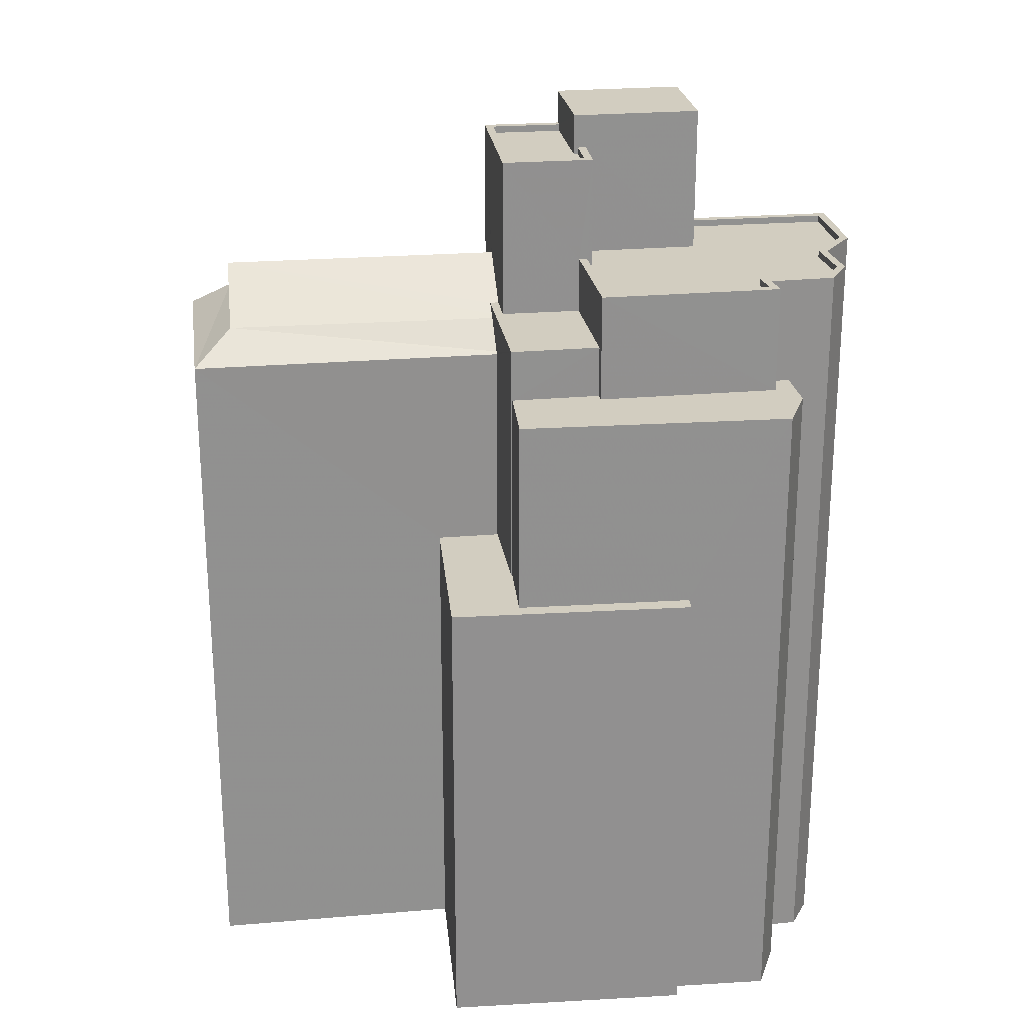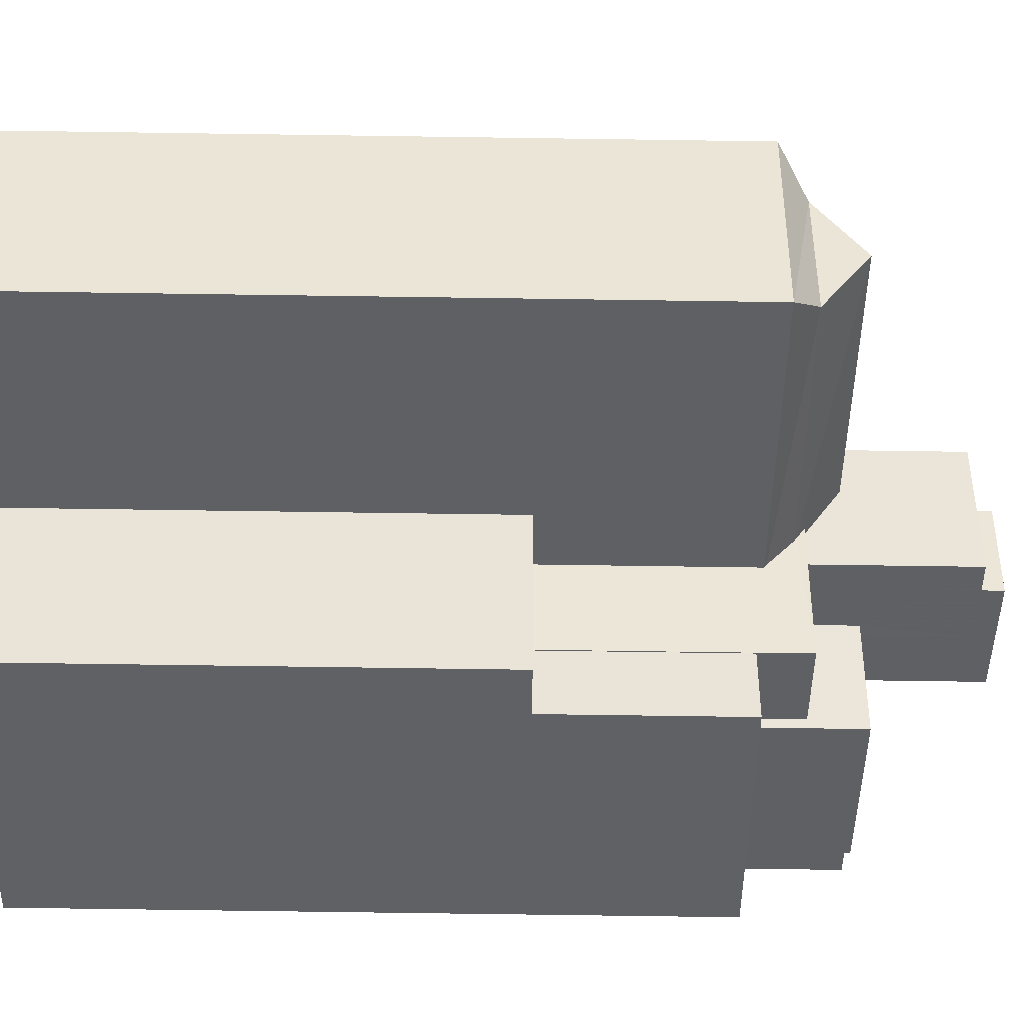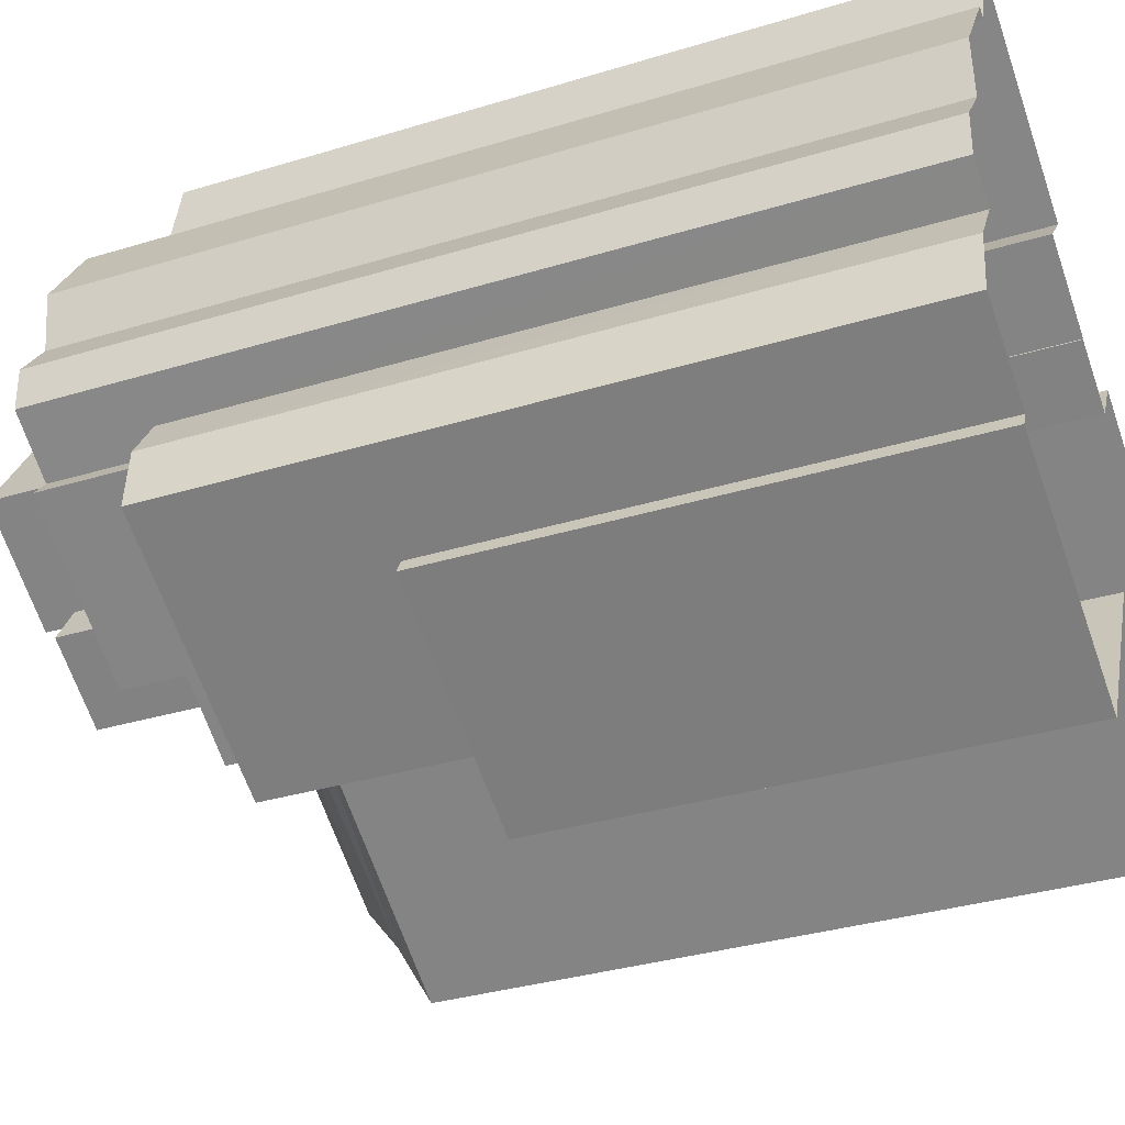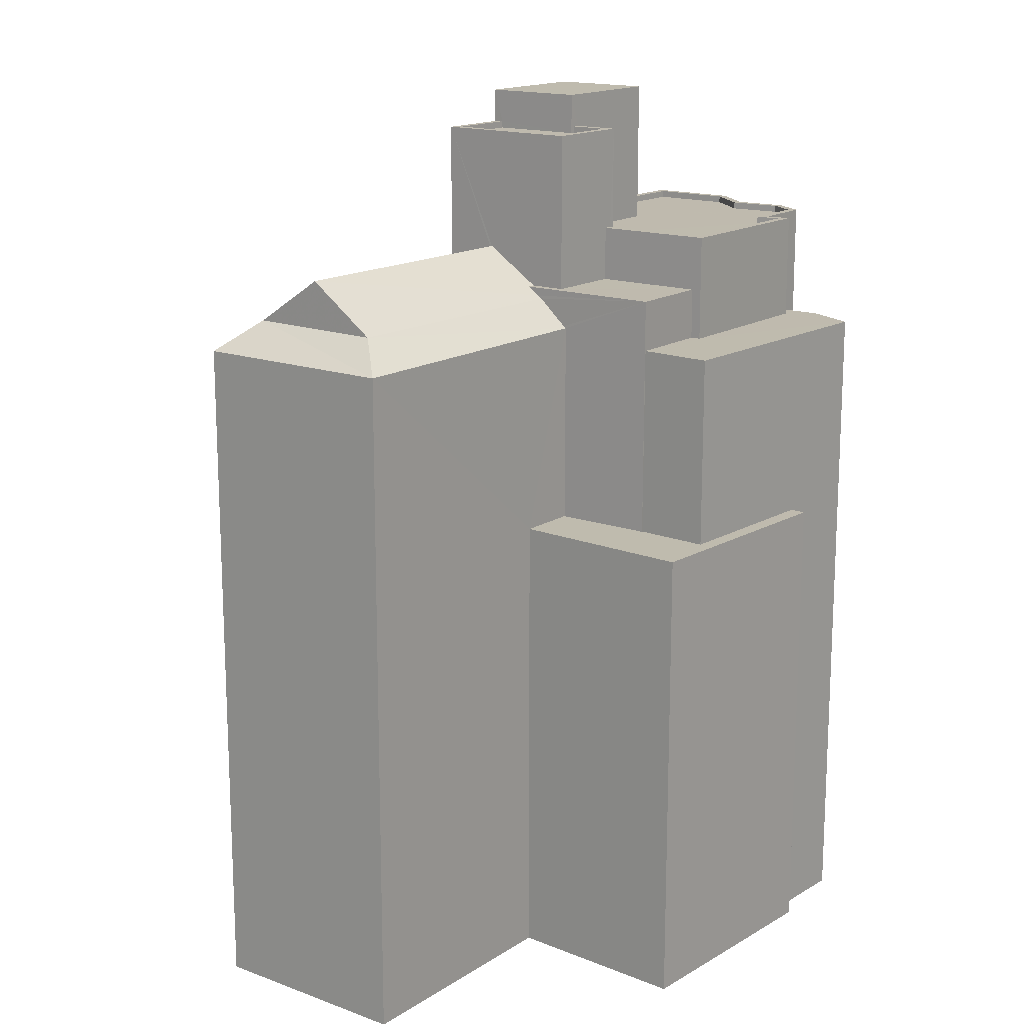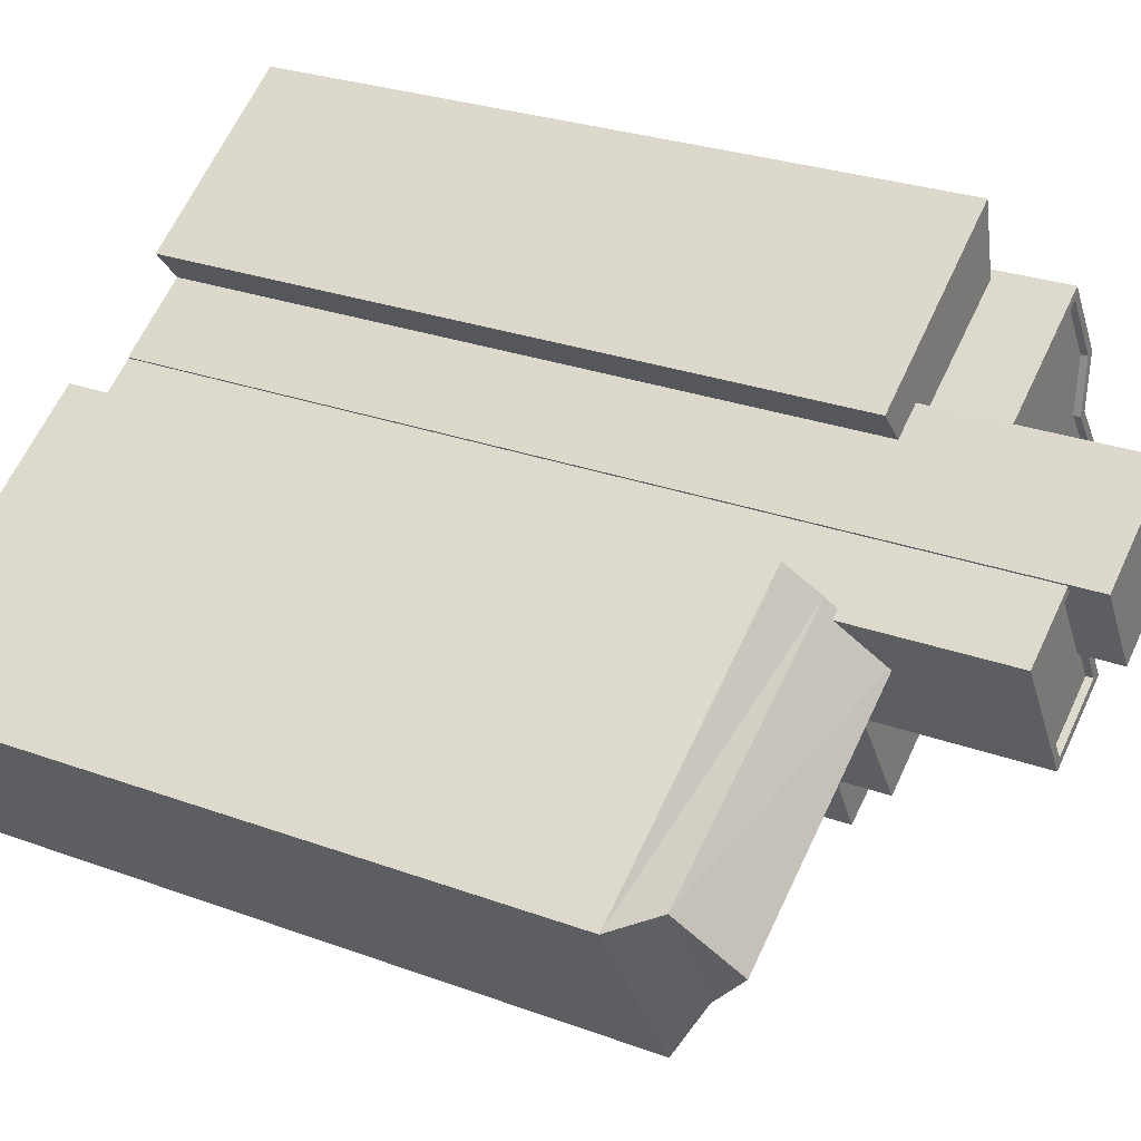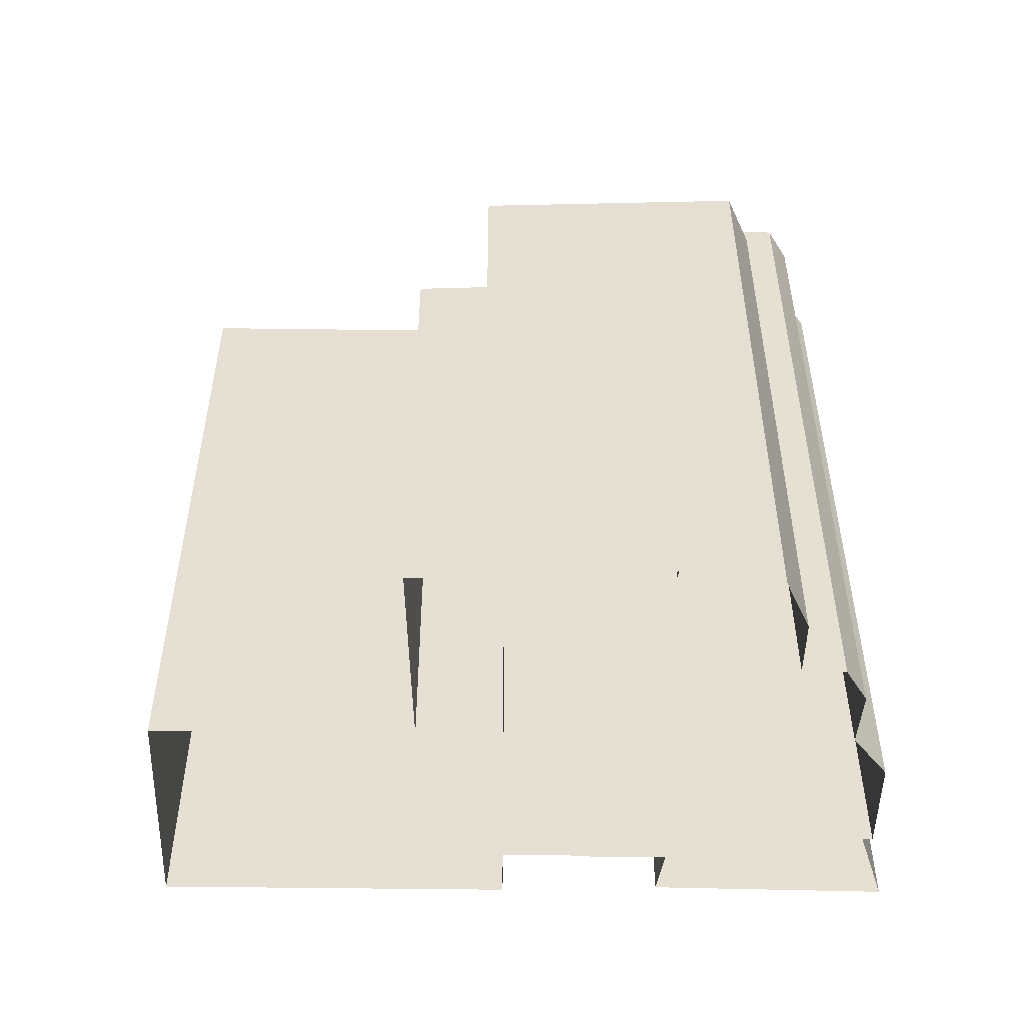
<metadata>
{"format":"obj","ext":"obj","renderer":"f3d","projection":"perspective","resolution":1024,"background":"white","views":[{"elev":24.6,"azim":24.1,"up":"+Z"},{"elev":-76.7,"azim":-90.8,"up":"+Y"},{"elev":-33.6,"azim":112.7,"up":"+Y"},{"elev":15.8,"azim":-20.5,"up":"+Z"},{"elev":27.0,"azim":-60.2,"up":"+Y"},{"elev":-52.2,"azim":31.2,"up":"+Z"}]}
</metadata>
<code>
v -1.208e+04 -3.716e+04 27.17
v -1.209e+04 -3.716e+04 27.17
v -1.208e+04 -3.715e+04 27.17
v -1.208e+04 -3.716e+04 27.17
v -1.209e+04 -3.717e+04 27.17
v -1.208e+04 -3.715e+04 27.17
v -1.207e+04 -3.715e+04 27.17
v -1.207e+04 -3.715e+04 27.17
v -1.207e+04 -3.715e+04 27.17
v -1.207e+04 -3.715e+04 27.17
v -1.207e+04 -3.716e+04 27.17
v -1.208e+04 -3.717e+04 27.17
v -1.207e+04 -3.716e+04 27.17
v -1.207e+04 -3.716e+04 27.17
v -1.207e+04 -3.716e+04 27.17
v -1.207e+04 -3.716e+04 27.17
v -1.208e+04 -3.715e+04 27.17
v -1.208e+04 -3.716e+04 27.17
v -1.208e+04 -3.716e+04 27.17
v -1.207e+04 -3.716e+04 27.17
v -1.207e+04 -3.716e+04 27.17
v -1.207e+04 -3.716e+04 27.17
v -1.207e+04 -3.716e+04 44.61
v -1.208e+04 -3.717e+04 44.61
v -1.207e+04 -3.716e+04 44.61
v -1.208e+04 -3.716e+04 44.61
v -1.208e+04 -3.716e+04 44.61
v -1.208e+04 -3.716e+04 44.61
v -1.208e+04 -3.716e+04 44.61
v -1.208e+04 -3.717e+04 44.61
v -1.207e+04 -3.716e+04 51.73
v -1.207e+04 -3.716e+04 51.73
v -1.207e+04 -3.716e+04 51.73
v -1.207e+04 -3.716e+04 51.73
v -1.207e+04 -3.716e+04 51.73
v -1.208e+04 -3.716e+04 51.72
v -1.208e+04 -3.716e+04 51.73
v -1.208e+04 -3.716e+04 51.72
v -1.208e+04 -3.717e+04 51.72
v -1.209e+04 -3.717e+04 52.17
v -1.209e+04 -3.716e+04 53.21
v -1.209e+04 -3.716e+04 52.17
v -1.209e+04 -3.717e+04 53.21
v -1.208e+04 -3.716e+04 53.21
v -1.208e+04 -3.715e+04 52.17
v -1.208e+04 -3.716e+04 52.43
v -1.208e+04 -3.716e+04 52.17
v -1.208e+04 -3.716e+04 53.21
v -1.208e+04 -3.716e+04 52.17
v -1.208e+04 -3.716e+04 52.24
v -1.208e+04 -3.716e+04 53.21
v -1.208e+04 -3.716e+04 53.62
v -1.208e+04 -3.716e+04 53.62
v -1.208e+04 -3.716e+04 53.62
v -1.208e+04 -3.716e+04 53.61
v -1.208e+04 -3.716e+04 53.62
v -1.208e+04 -3.716e+04 53.62
v -1.207e+04 -3.716e+04 55.66
v -1.207e+04 -3.716e+04 55.66
v -1.207e+04 -3.716e+04 55.66
v -1.207e+04 -3.716e+04 55.66
v -1.207e+04 -3.716e+04 55.66
v -1.207e+04 -3.716e+04 55.66
v -1.208e+04 -3.716e+04 55.65
v -1.207e+04 -3.716e+04 55.66
v -1.207e+04 -3.715e+04 55.66
v -1.207e+04 -3.715e+04 55.66
v -1.207e+04 -3.716e+04 55.66
v -1.207e+04 -3.715e+04 55.66
v -1.207e+04 -3.715e+04 55.66
v -1.208e+04 -3.716e+04 55.66
v -1.208e+04 -3.716e+04 55.66
v -1.208e+04 -3.715e+04 55.66
v -1.208e+04 -3.716e+04 55.66
v -1.208e+04 -3.715e+04 55.66
v -1.207e+04 -3.716e+04 55.66
v -1.207e+04 -3.716e+04 55.66
v -1.207e+04 -3.715e+04 55.41
v -1.207e+04 -3.715e+04 55.41
v -1.208e+04 -3.716e+04 55.41
v -1.208e+04 -3.715e+04 55.41
v -1.207e+04 -3.716e+04 55.41
v -1.207e+04 -3.716e+04 55.41
v -1.207e+04 -3.716e+04 55.41
v -1.207e+04 -3.716e+04 55.41
v -1.208e+04 -3.716e+04 55.41
v -1.208e+04 -3.716e+04 55.41
v -1.208e+04 -3.716e+04 55.41
v -1.207e+04 -3.716e+04 55.41
v -1.208e+04 -3.716e+04 55.41
v -1.208e+04 -3.715e+04 53.01
v -1.207e+04 -3.715e+04 53.01
v -1.208e+04 -3.715e+04 53.01
v -1.208e+04 -3.715e+04 53.01
v -1.208e+04 -3.715e+04 53.01
v -1.207e+04 -3.715e+04 53.01
v -1.208e+04 -3.716e+04 59.5
v -1.208e+04 -3.716e+04 59.5
v -1.208e+04 -3.716e+04 59.5
v -1.208e+04 -3.716e+04 59.5
v -1.208e+04 -3.716e+04 59.5
v -1.208e+04 -3.716e+04 59.5
v -1.208e+04 -3.716e+04 59.5
v -1.208e+04 -3.716e+04 59.5
v -1.208e+04 -3.716e+04 59.5
v -1.208e+04 -3.716e+04 59.5
v -1.208e+04 -3.716e+04 59.25
v -1.208e+04 -3.716e+04 59.25
v -1.208e+04 -3.716e+04 59.25
v -1.208e+04 -3.716e+04 59.25
v -1.208e+04 -3.716e+04 59.25
v -1.208e+04 -3.716e+04 59.25
v -1.208e+04 -3.716e+04 53.55
v -1.208e+04 -3.716e+04 53.54
v -1.208e+04 -3.716e+04 54.91
v -1.209e+04 -3.716e+04 54.97
v -1.208e+04 -3.716e+04 54.97
v -1.208e+04 -3.716e+04 53.31
v -1.208e+04 -3.716e+04 60.74
v -1.208e+04 -3.716e+04 60.74
v -1.208e+04 -3.715e+04 60.74
v -1.208e+04 -3.716e+04 60.74
v -1.208e+04 -3.716e+04 53.21
f 1 2 3
f 2 4 5
f 6 7 8
f 9 10 8
f 11 12 4
f 11 13 12
f 14 15 16
f 16 8 10
f 6 8 17
f 18 17 19
f 14 20 15
f 4 1 19
f 11 21 22
f 15 21 11
f 1 4 2
f 19 11 4
f 15 17 16
f 17 8 16
f 19 17 15
f 19 15 11
f 23 24 25
f 26 27 28
f 24 29 28
f 25 24 30
f 28 27 30
f 24 28 30
f 31 32 33
f 34 32 31
f 34 31 35
f 36 37 38
f 36 38 39
f 36 39 35
f 31 36 35
f 40 41 42
f 43 41 40
f 42 44 45
f 41 44 42
f 45 46 47
f 45 48 46
f 49 43 40
f 49 50 43
f 50 51 43
f 52 53 54
f 53 55 54
f 54 56 57
f 54 55 56
f 58 59 60
f 61 62 63
f 63 58 60
f 62 61 64
f 65 66 67
f 68 59 65
f 69 66 70
f 64 71 72
f 73 69 70
f 72 71 74
f 75 69 73
f 68 65 76
f 76 65 67
f 61 63 77
f 64 61 71
f 60 59 68
f 63 60 77
f 67 66 69
f 78 79 80
f 79 81 80
f 82 83 84
f 84 78 80
f 82 85 83
f 86 80 87
f 88 89 82
f 88 86 90
f 82 84 80
f 82 80 86
f 88 82 86
f 91 92 93
f 94 93 95
f 93 96 95
f 93 92 96
f 97 98 99
f 100 101 102
f 98 103 99
f 101 104 102
f 100 102 105
f 99 103 105
f 106 99 105
f 102 106 105
f 107 108 109
f 109 108 110
f 107 111 108
f 110 108 112
f 41 113 44
f 44 113 114
f 115 113 41
f 115 116 117
f 115 41 116
f 118 53 116
f 53 117 116
f 53 52 117
f 118 43 51
f 118 116 43
f 119 120 121
f 122 119 121
f 11 25 13
f 11 23 25
f 30 12 13
f 25 30 13
f 4 30 27
f 4 12 30
f 39 23 35
f 35 23 22
f 39 24 23
f 22 23 11
f 34 21 15
f 32 34 15
f 35 22 21
f 34 35 21
f 29 39 38
f 29 24 39
f 26 49 27
f 4 27 5
f 5 27 40
f 27 49 40
f 40 2 5
f 40 42 2
f 42 3 2
f 42 45 3
f 47 3 45
f 47 1 3
f 123 45 44
f 123 48 45
f 46 48 123
f 55 28 38
f 28 29 38
f 56 55 38
f 37 56 38
f 49 28 55
f 55 53 118
f 49 26 28
f 51 55 118
f 51 50 55
f 50 49 55
f 63 33 32
f 63 32 58
f 32 20 58
f 32 15 20
f 91 73 92
f 8 92 9
f 9 92 70
f 92 73 70
f 66 10 9
f 70 66 9
f 65 16 10
f 66 65 10
f 59 14 16
f 65 59 16
f 58 20 14
f 59 58 14
f 37 36 56
f 36 64 56
f 56 72 57
f 56 64 72
f 33 63 62
f 31 33 62
f 64 36 31
f 62 64 31
f 71 89 88
f 71 61 89
f 90 71 88
f 90 74 71
f 75 79 69
f 75 81 79
f 69 79 78
f 67 69 78
f 76 78 84
f 76 67 78
f 68 84 83
f 68 76 84
f 60 83 85
f 60 68 83
f 77 85 82
f 77 60 85
f 61 82 89
f 61 77 82
f 7 96 92
f 8 7 92
f 94 95 6
f 17 94 6
f 95 96 7
f 6 95 7
f 47 19 1
f 19 47 98
f 113 103 114
f 103 98 114
f 123 47 46
f 114 98 123
f 98 47 123
f 54 105 52
f 115 103 113
f 117 105 103
f 115 117 103
f 52 105 117
f 100 87 101
f 100 86 87
f 72 105 54
f 54 57 72
f 100 105 72
f 86 100 74
f 90 86 74
f 74 100 72
f 106 107 109
f 106 102 107
f 99 109 110
f 99 106 109
f 112 99 110
f 112 97 99
f 111 107 102
f 104 111 102
f 116 41 43
f 123 44 114
f 18 19 98
f 18 98 122
f 122 97 119
f 112 108 97
f 97 108 119
f 98 97 122
f 121 94 122
f 122 94 18
f 121 93 94
f 18 94 17
f 91 93 73
f 93 121 73
f 81 75 80
f 80 75 120
f 75 121 120
f 73 121 75
f 108 104 119
f 119 101 120
f 120 101 80
f 108 111 104
f 101 87 80
f 104 101 119

</code>
